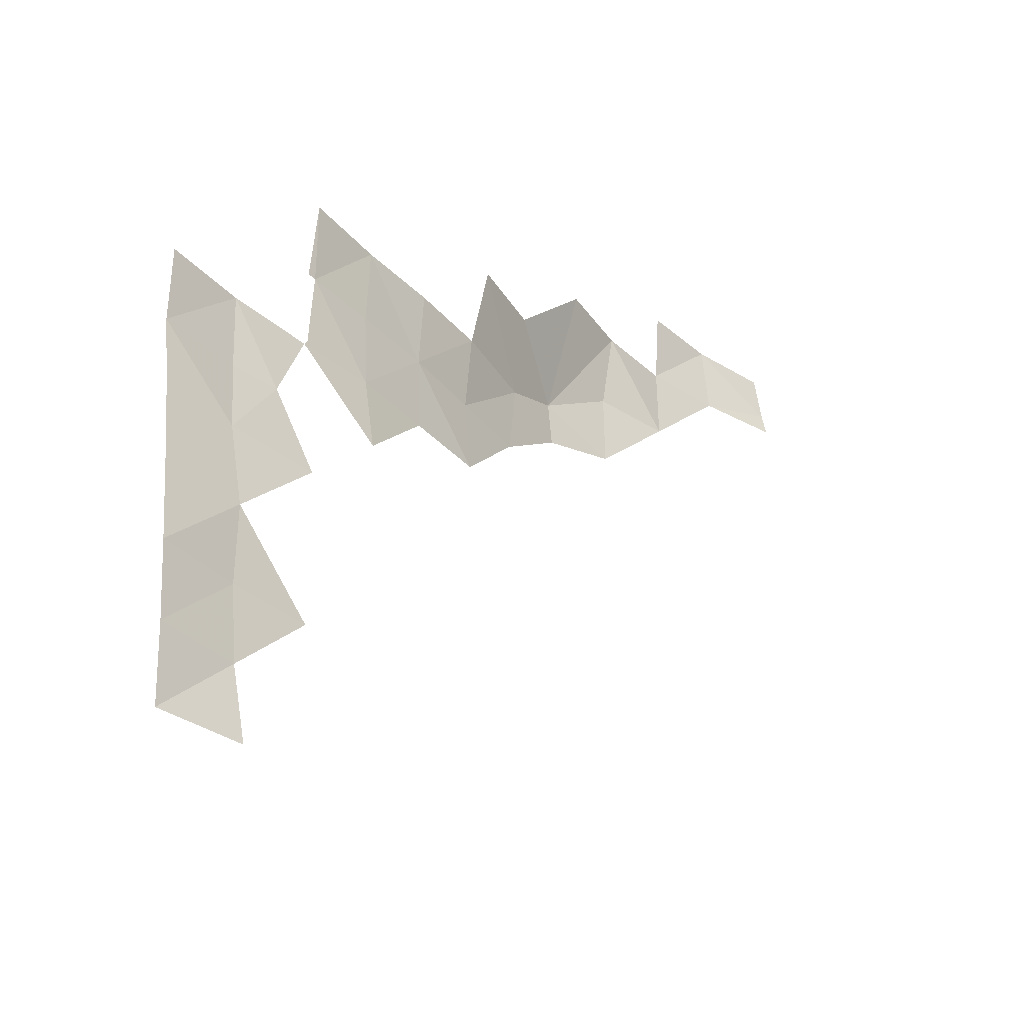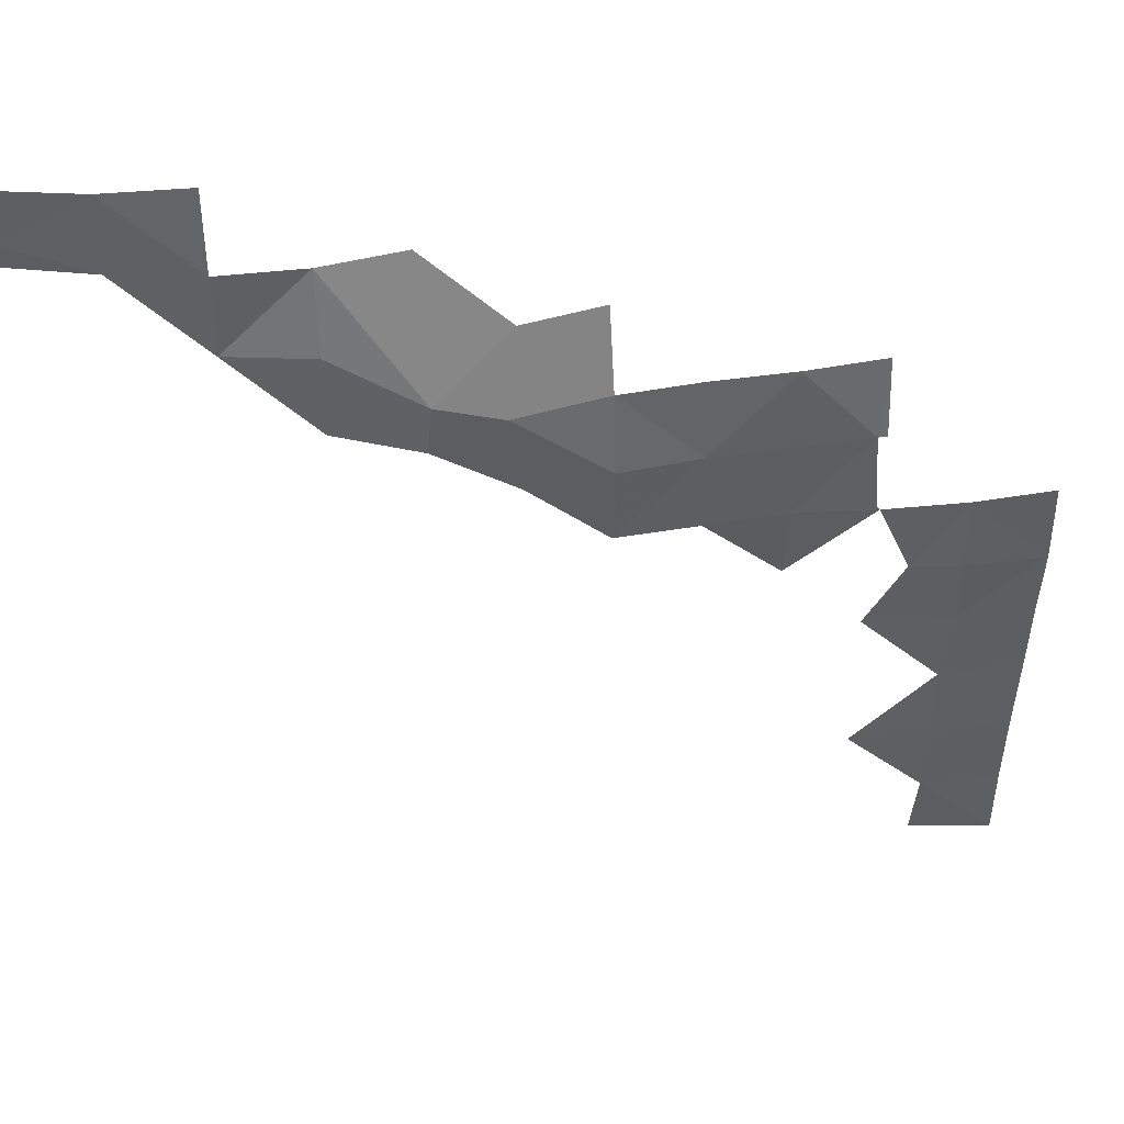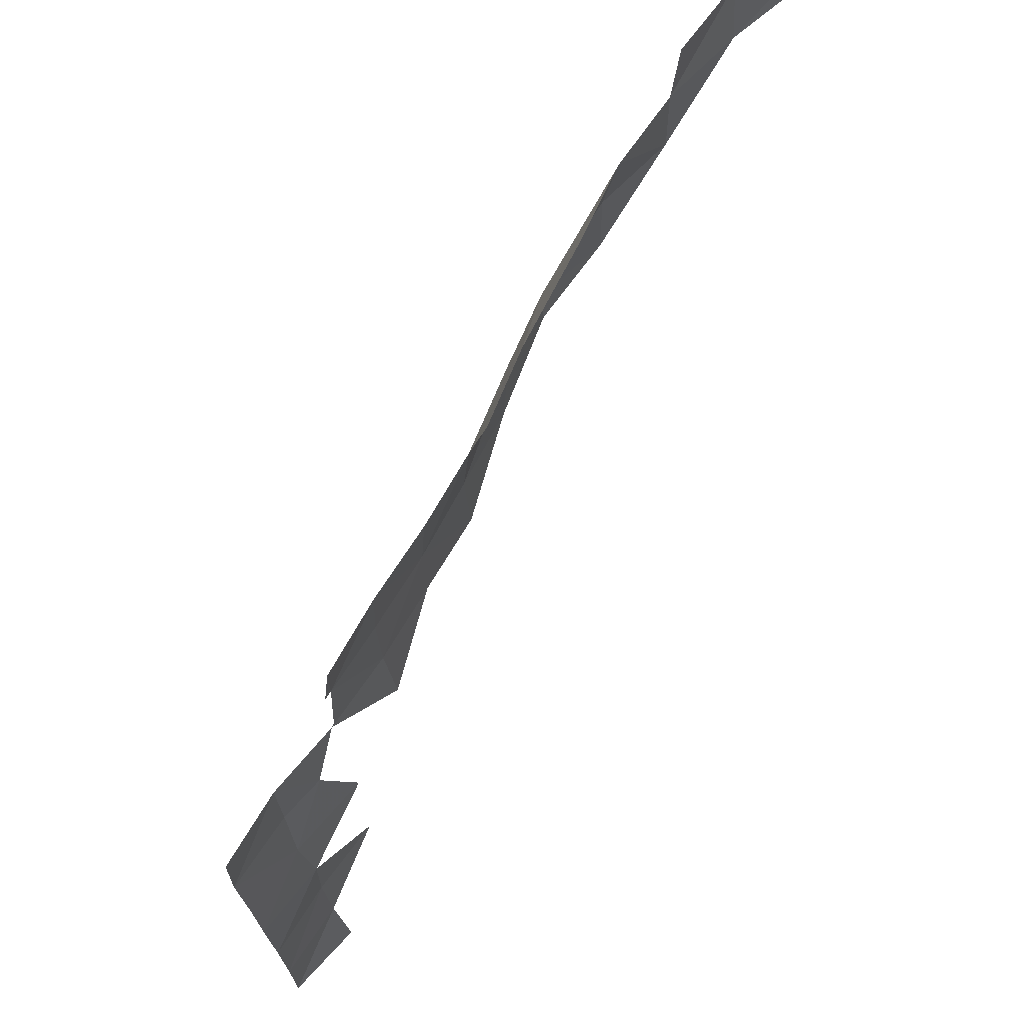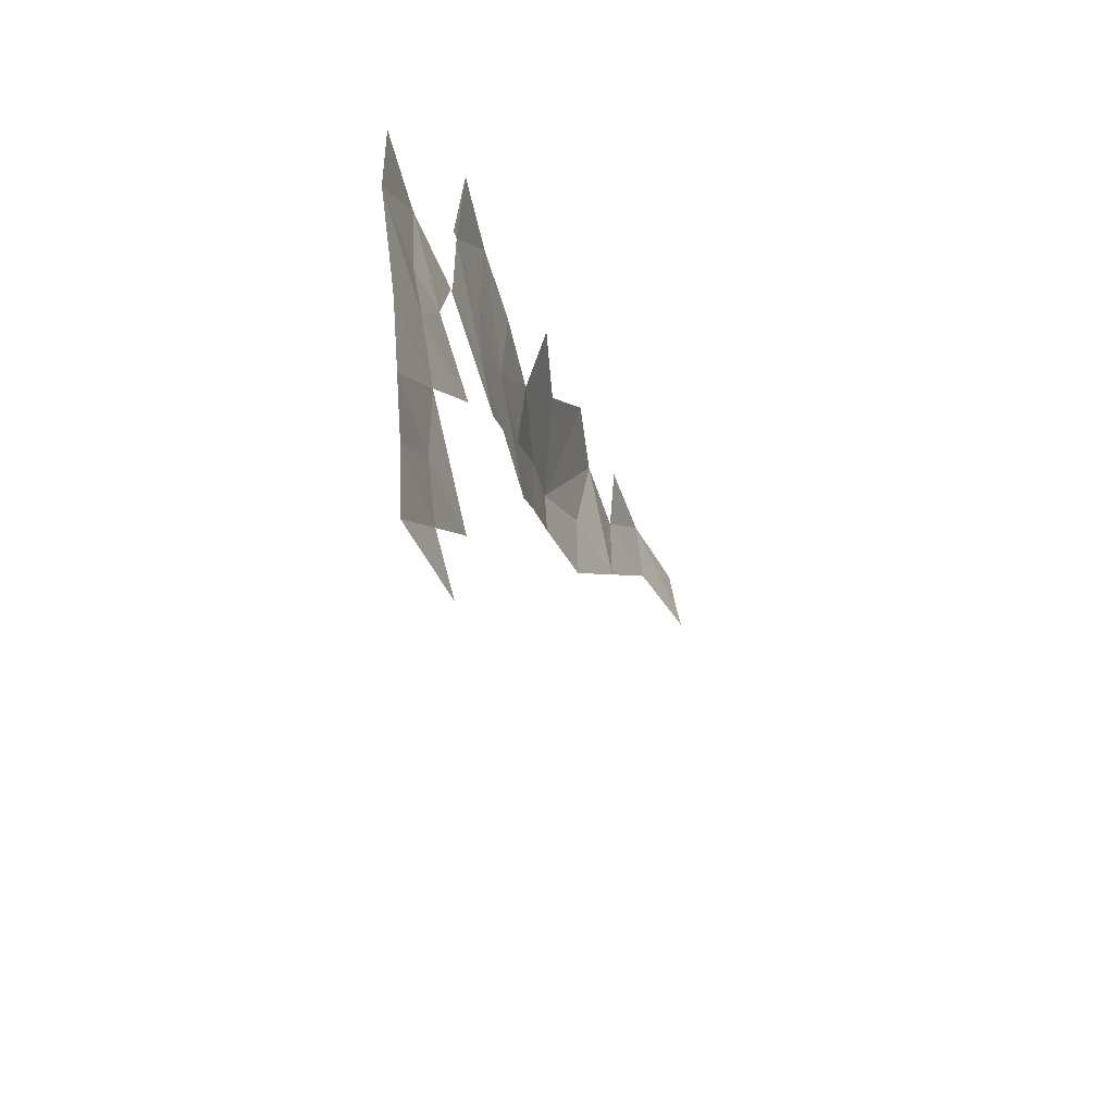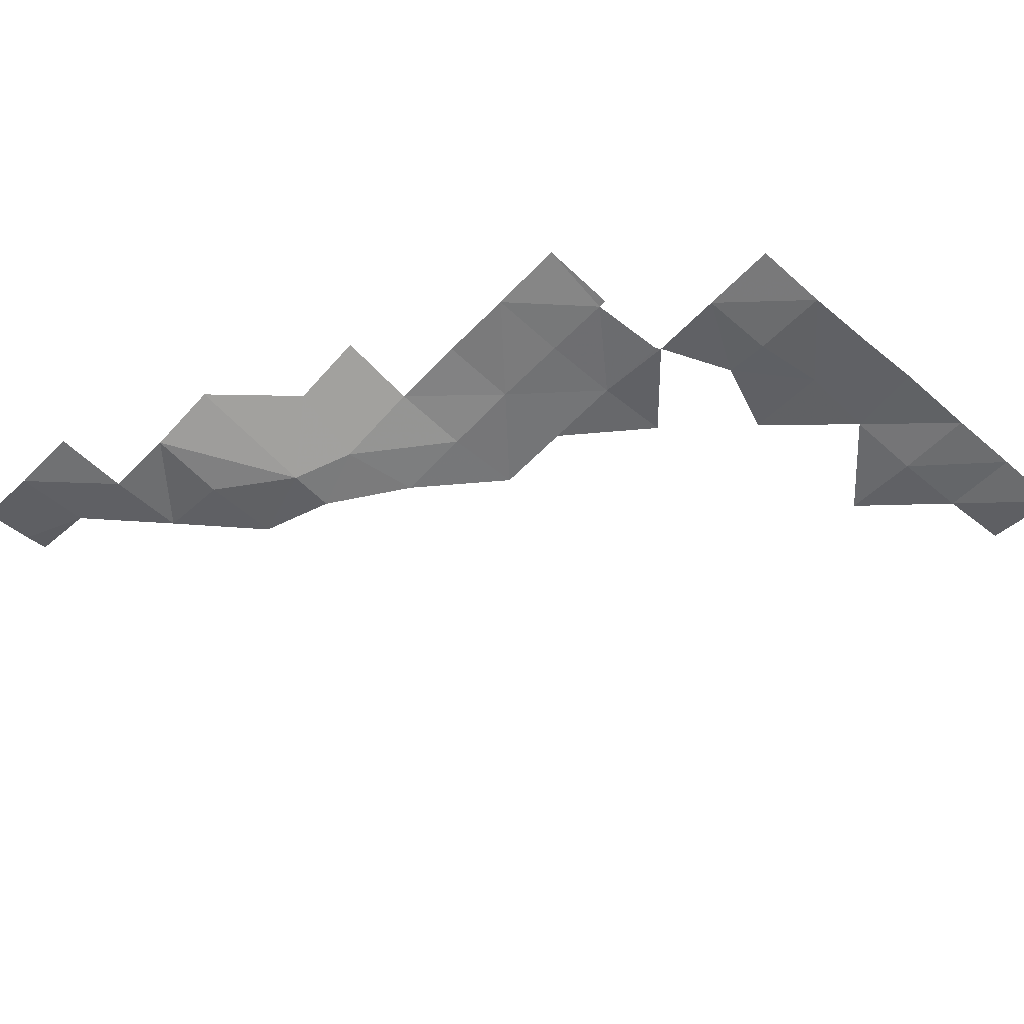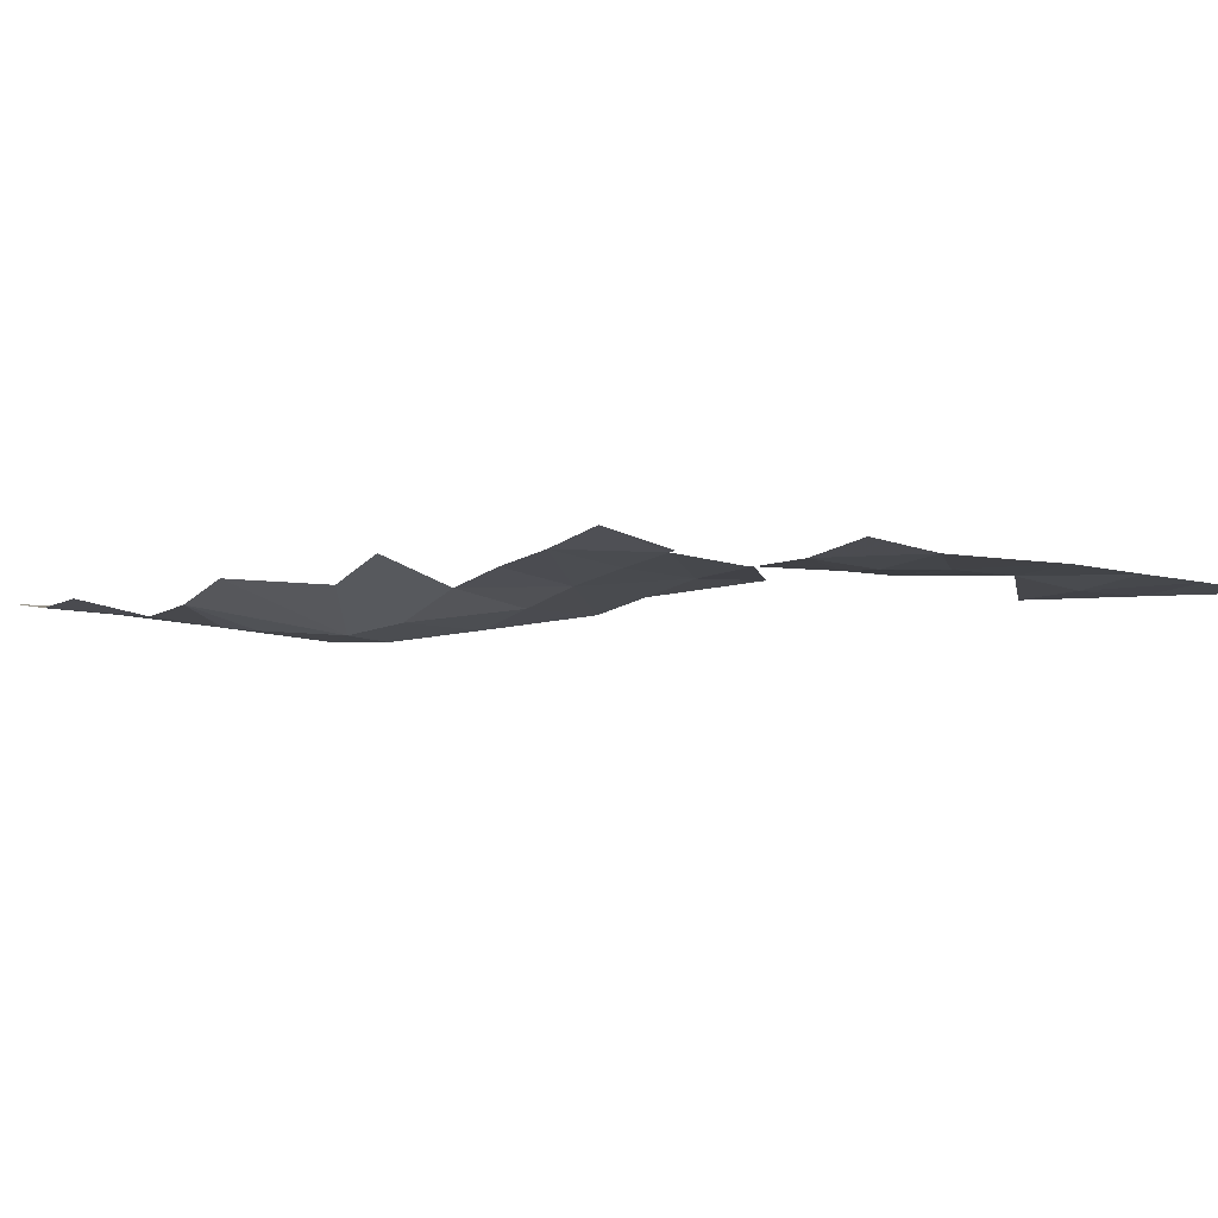
<metadata>
{"format":"obj","ext":"obj","renderer":"f3d","projection":"perspective","resolution":1024,"background":"white","views":[{"elev":-36.5,"azim":-54.9,"up":"+Y"},{"elev":43.0,"azim":167.0,"up":"+Y"},{"elev":68.2,"azim":-60.9,"up":"+Y"},{"elev":-48.2,"azim":-78.7,"up":"+Y"},{"elev":-58.7,"azim":-132.6,"up":"+Z"},{"elev":-16.2,"azim":-124.1,"up":"+Z"}]}
</metadata>
<code>
v -239.6 792 23.41
v -245.6 792 23.11
v -245.6 786 23.54
v -239.6 786 24
v -245.6 780.1 23.8
v -239.6 780.1 25.21
v -233.7 792 24.19
v -239.6 797.9 23.45
v -245.7 798.7 22.63
v -240.2 804.1 22.72
v -233.7 803.9 24
v -236.1 809.9 22.64
v -239.6 809.9 21.86
v -239.6 815.8 21.59
v -233.7 815.5 22.62
v -245.6 809.9 21.39
v -245.6 815.8 21.44
v -245.6 803.9 22.06
v -227.7 821.8 22.95
v -227.7 815.8 23.23
v -221.8 821.8 23.16
v -221.8 815.8 23.37
v -227.7 809.9 24.1
v -233.7 815.5 22.62
v -233.4 815.8 22.64
v -233 821.8 22.64
v -227.7 827.7 23.2
v -221.8 827.7 23.53
v -215.8 827.7 23.53
v -215.8 821.8 23.01
v -215.8 815.8 23.5
v -209.9 821.8 22.83
v -208.9 827.7 22.67
v -203.9 826.1 22.64
v -204.2 829.6 22.53
v -198 827.7 23.76
v -198 833.7 23.7
v -192 833.7 25.31
v -198 839.6 24.7
v -192 839.6 25.24
v -186 839.6 26.79
v -186 845.6 26.36
v -180.1 841.5 28.59
v -180.1 839.6 28.92
v -180.1 845.6 28.09
v -192 845.6 25.63
v -203.9 839.6 25.18
v -209.9 833.7 24.22
v -215.8 833.7 24.98
v -233.7 827.7 23.22
v -233.7 821.8 22.6
f 3 1 2
f 9 10 18
f 18 10 16
f 10 13 16
f 17 16 14
f 16 13 14
f 15 14 12
f 14 13 12
f 13 10 12
f 12 10 11
f 11 10 8
f 10 9 8
f 9 2 8
f 2 1 8
f 8 1 7
f 7 1 4
f 1 3 4
f 6 4 5
f 4 3 5
f 21 19 20
f 24 20 25
f 25 20 26
f 20 19 26
f 51 26 50
f 50 26 27
f 26 19 27
f 19 21 27
f 27 21 28
f 28 21 29
f 21 30 29
f 30 33 29
f 29 33 49
f 49 33 48
f 33 35 48
f 48 35 47
f 47 35 39
f 35 37 39
f 46 40 42
f 45 42 43
f 44 43 41
f 43 42 41
f 42 40 41
f 41 40 38
f 40 39 38
f 39 37 38
f 38 37 36
f 37 35 36
f 36 35 34
f 35 33 34
f 34 33 32
f 33 30 32
f 32 30 31
f 30 21 31
f 31 21 22
f 21 20 22
f 22 20 23
f 20 24 23

</code>
